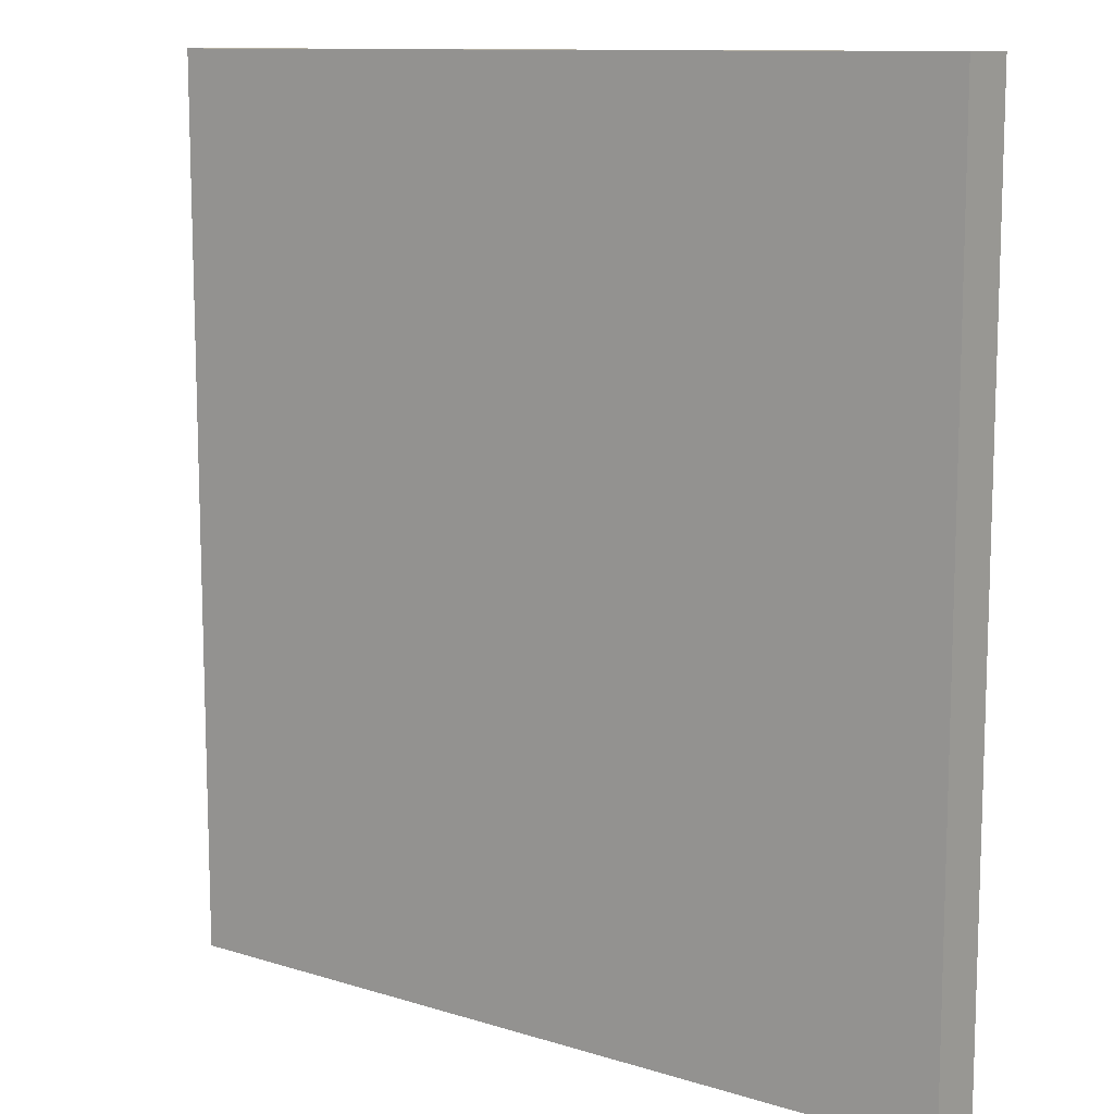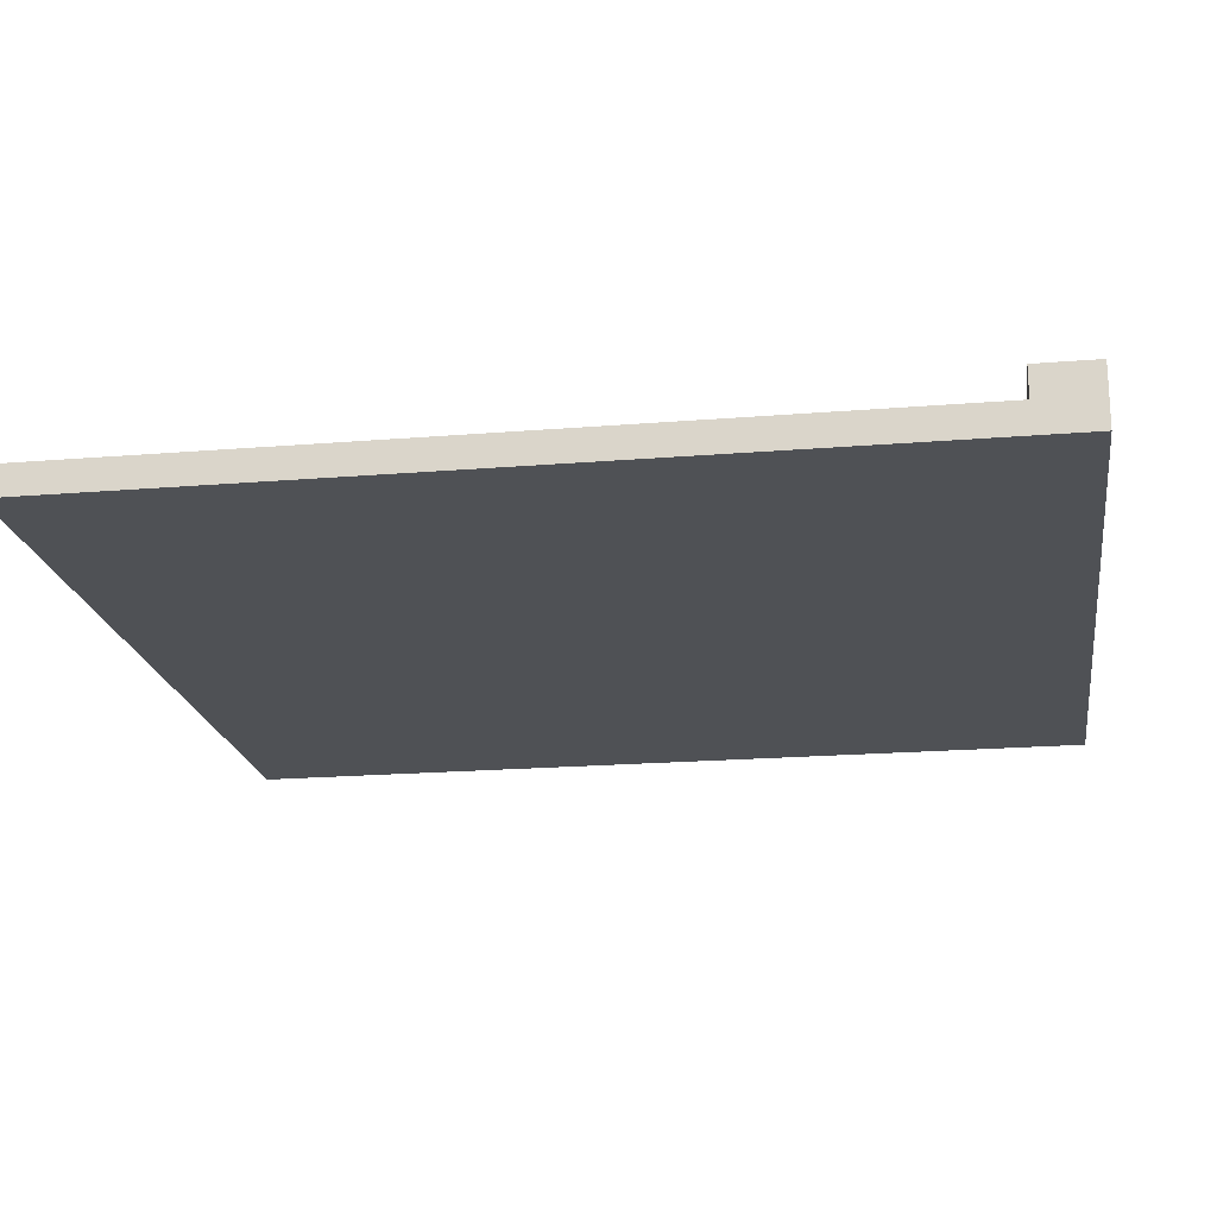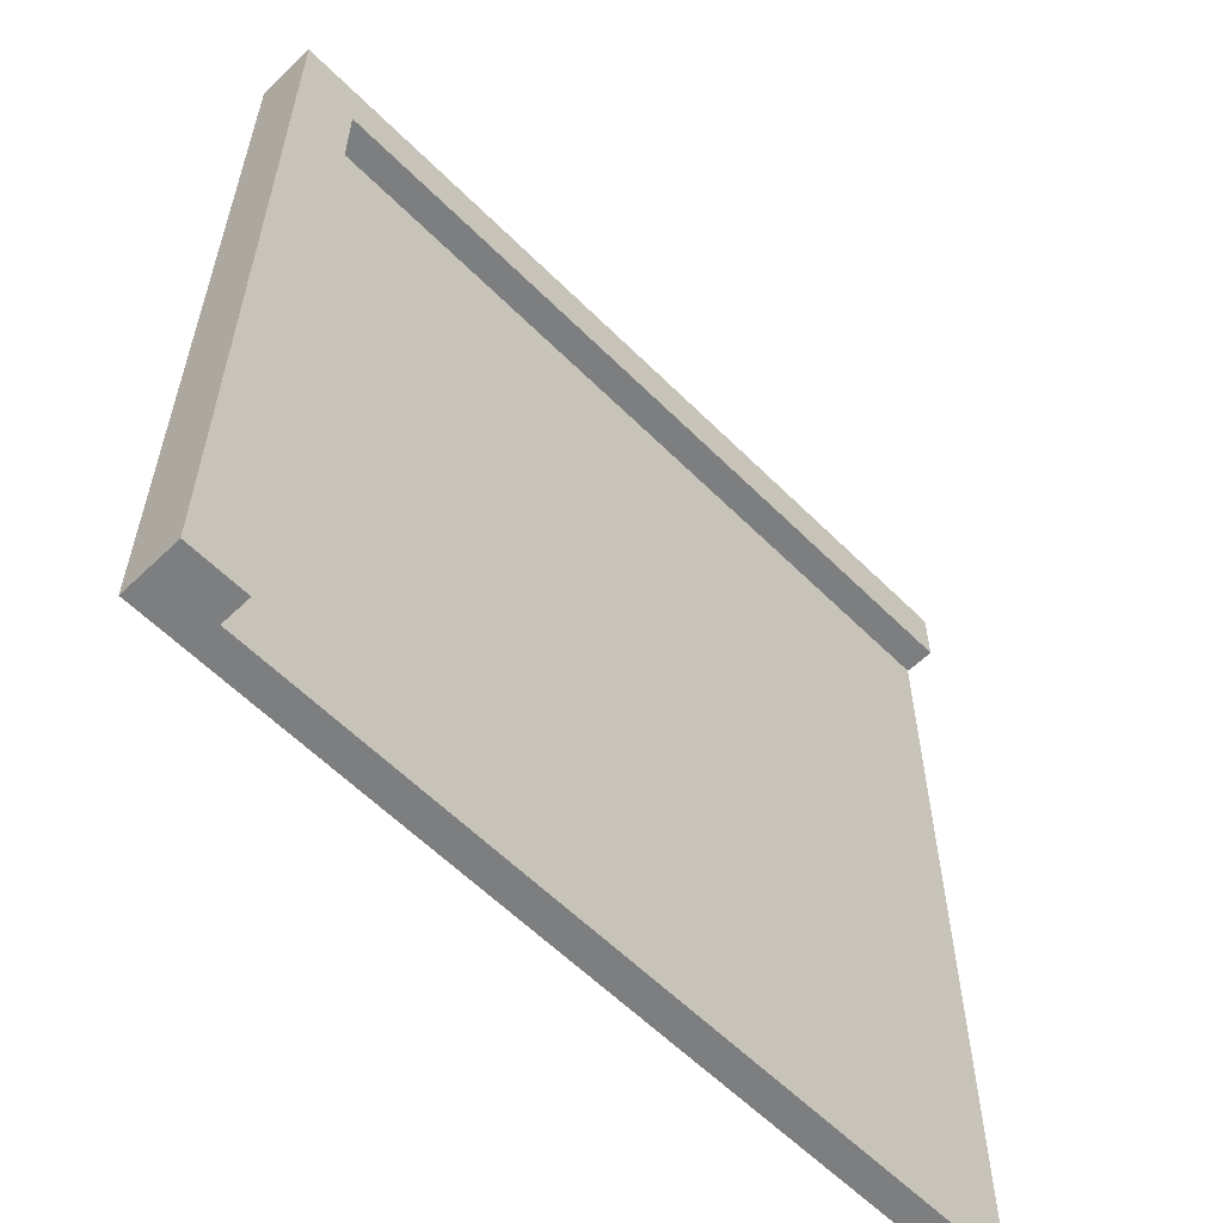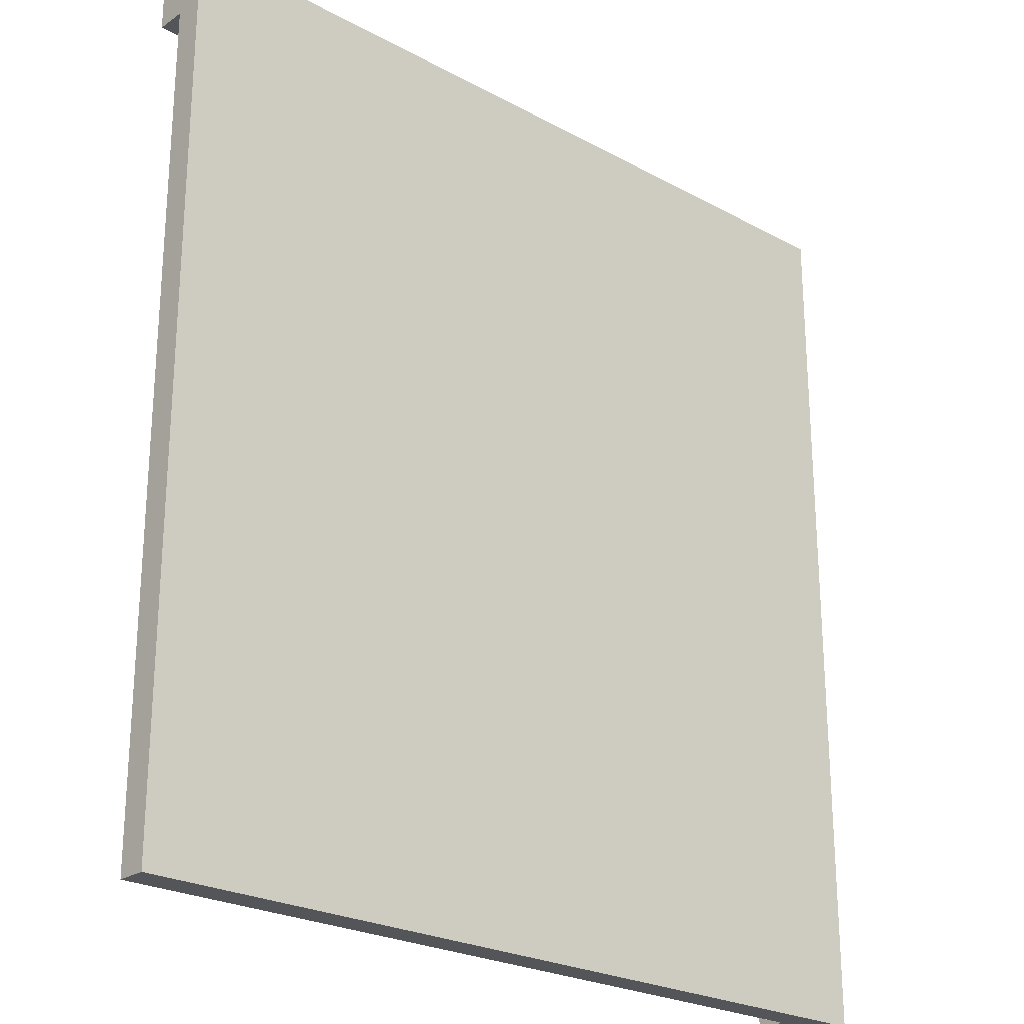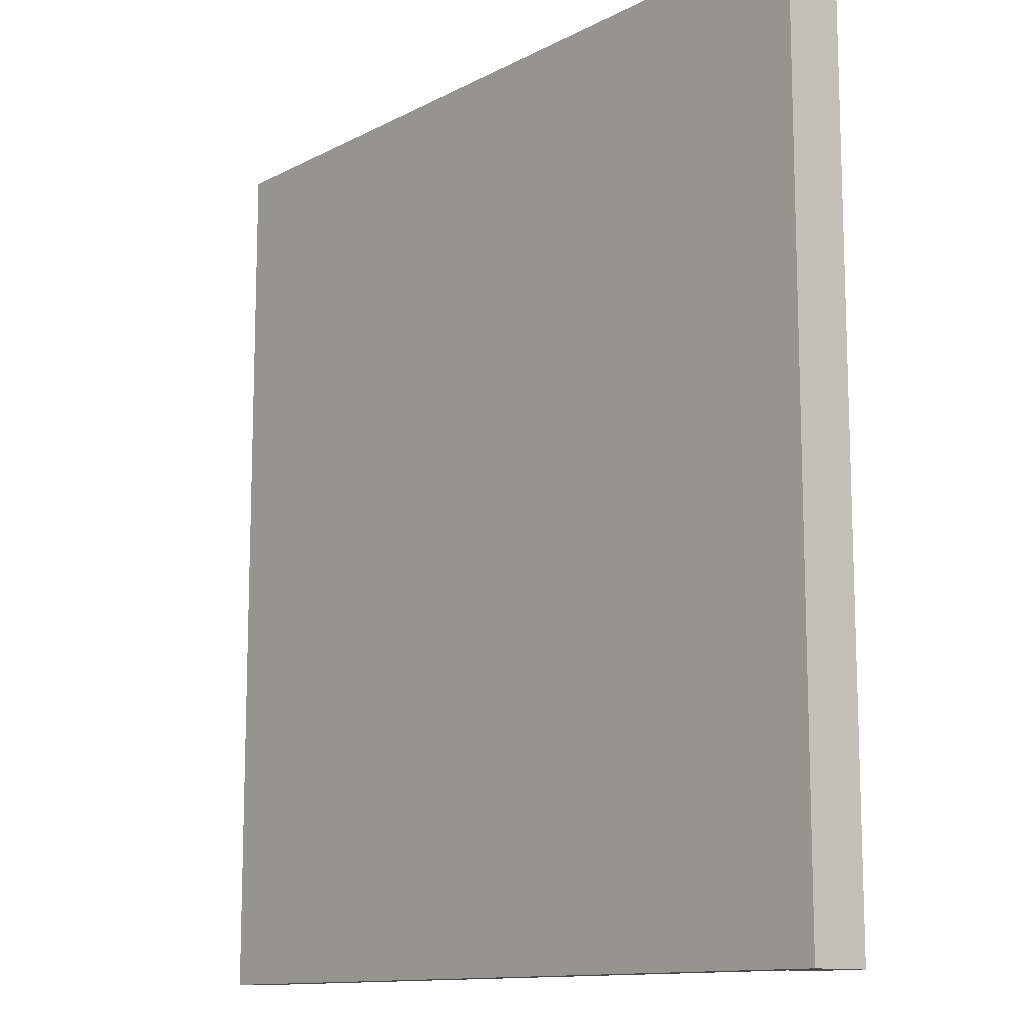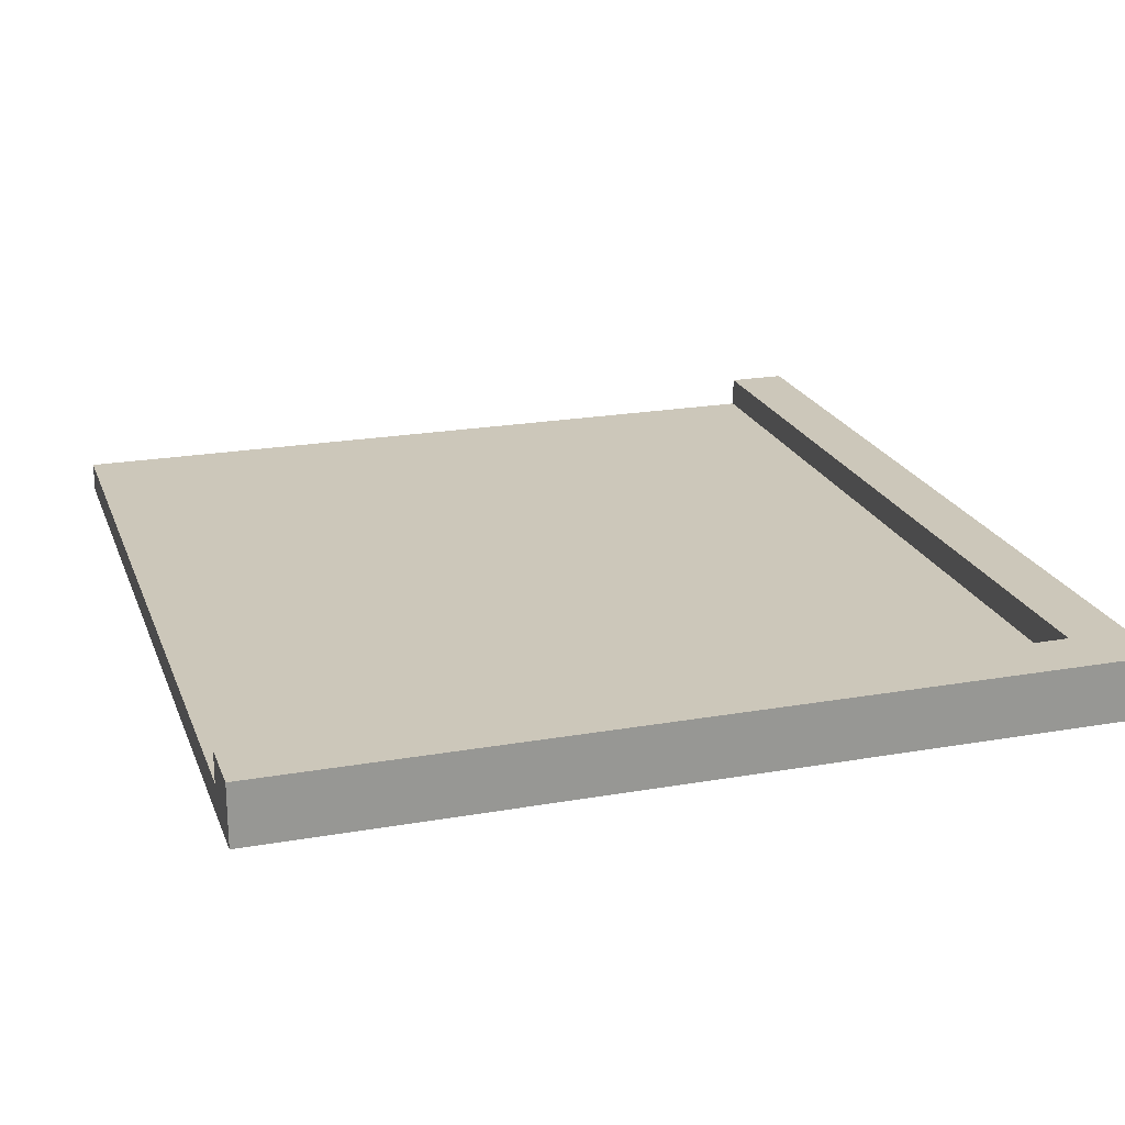
<metadata>
{"format":"obj","ext":"obj","renderer":"f3d","projection":"perspective","resolution":1024,"background":"white","views":[{"elev":11.2,"azim":37.1,"up":"+Z"},{"elev":-19.7,"azim":-81.3,"up":"+Y"},{"elev":-59.3,"azim":134.4,"up":"+Z"},{"elev":-24.4,"azim":-41.7,"up":"+Z"},{"elev":-12.2,"azim":50.5,"up":"+Z"},{"elev":21.4,"azim":-17.3,"up":"+Y"}]}
</metadata>
<code>
o
v -1.8 0 -1.8
v -1.8 0 -4.8
v -1.8 0.1 -1.8
v -1.8 0.1 -2
v -1.8 0.1 -4.8
v -1.8 0.2 -1.8
v -1.8 0.2 -2
v 0.8 0.1 -2
v 0.8 0.1 -4.8
v 0.8 0.2 -2
v 0.8 0.2 -4.8
v 1 0 -1.8
v 1 0 -4.8
v 1 0.1 -1.8
v 1 0.1 -4.8
v 1 0.2 -1.8
v 1 0.2 -4.8
v -1.8 0 -1.8
v -1.8 0.1 -1.8
v -1.8 0.2 -1.8
v 1 0 -1.8
v 1 0.1 -1.8
v 1 0.2 -1.8
v -1.8 0.1 -2
v -1.8 0.2 -2
v 0.8 0.1 -2
v 0.8 0.2 -2
v -1.8 0 -4.8
v -1.8 0.1 -4.8
v 0.8 0.1 -4.8
v 0.8 0.2 -4.8
v 1 0 -4.8
v 1 0.1 -4.8
v 1 0.2 -4.8
v -1.8 0 -1.8
v 1 0 -1.8
v -1.8 0 -4.8
v 1 0 -4.8
v -1.8 0.1 -2
v 0.8 0.1 -2
v -1.8 0.1 -4.8
v 0.8 0.1 -4.8
v -1.8 0.2 -1.8
v 1 0.2 -1.8
v -1.8 0.2 -2
v 0.8 0.2 -2
v 0.8 0.2 -4.8
v 1 0.2 -4.8
f 3 2 1
f 4 2 3
f 5 2 4
f 6 4 3
f 7 4 6
f 10 9 8
f 11 9 10
f 12 13 14
f 14 13 15
f 14 15 16
f 16 15 17
f 21 19 18
f 22 20 19
f 22 19 21
f 23 20 22
f 24 25 26
f 26 25 27
f 28 29 30
f 28 30 32
f 30 31 33
f 32 30 33
f 33 31 34
f 37 36 35
f 38 36 37
f 39 40 41
f 41 40 42
f 43 44 45
f 45 44 46
f 46 44 47
f 47 44 48

</code>
